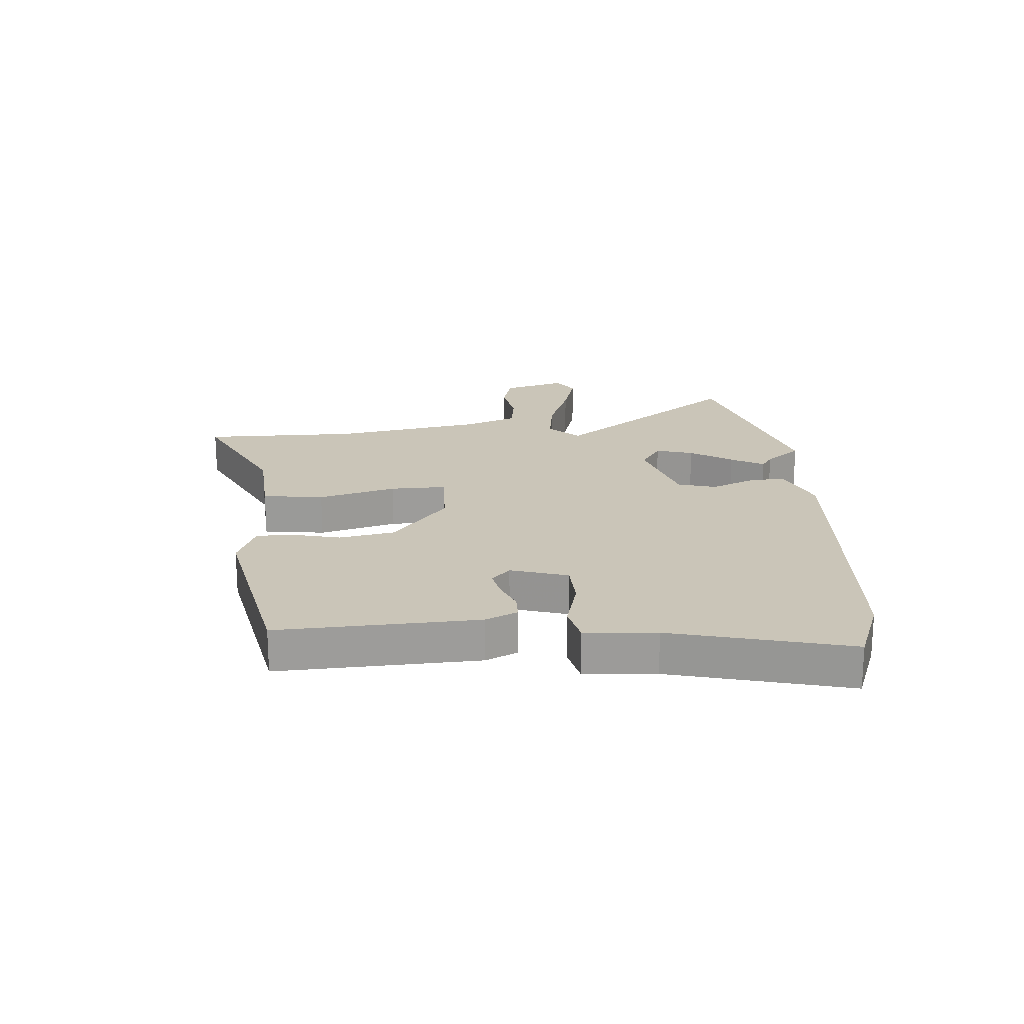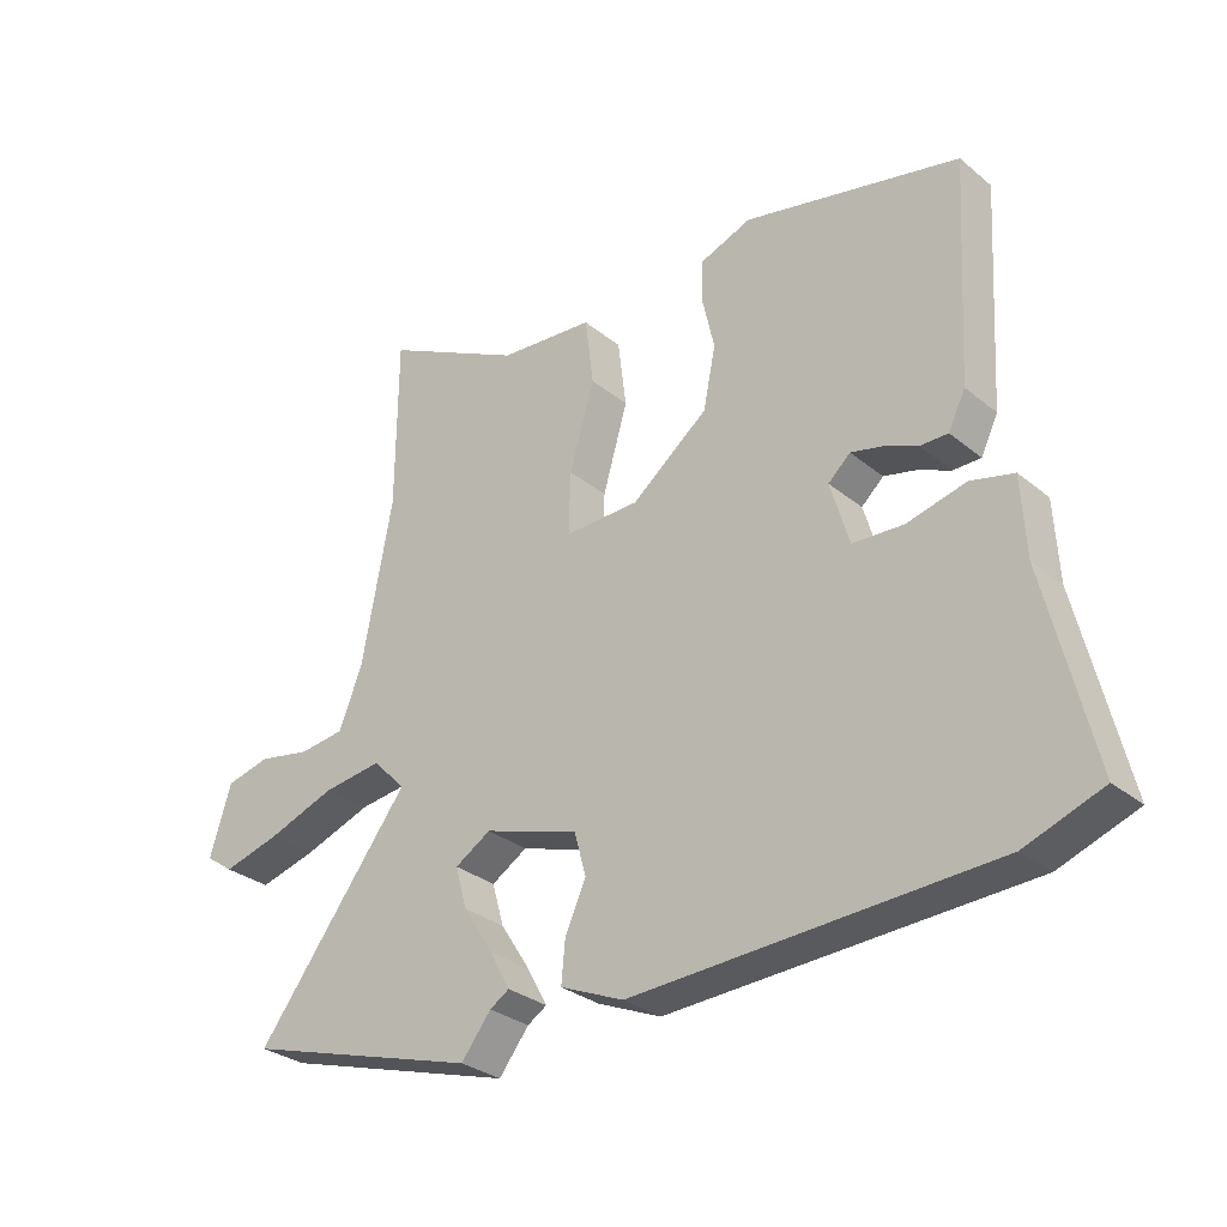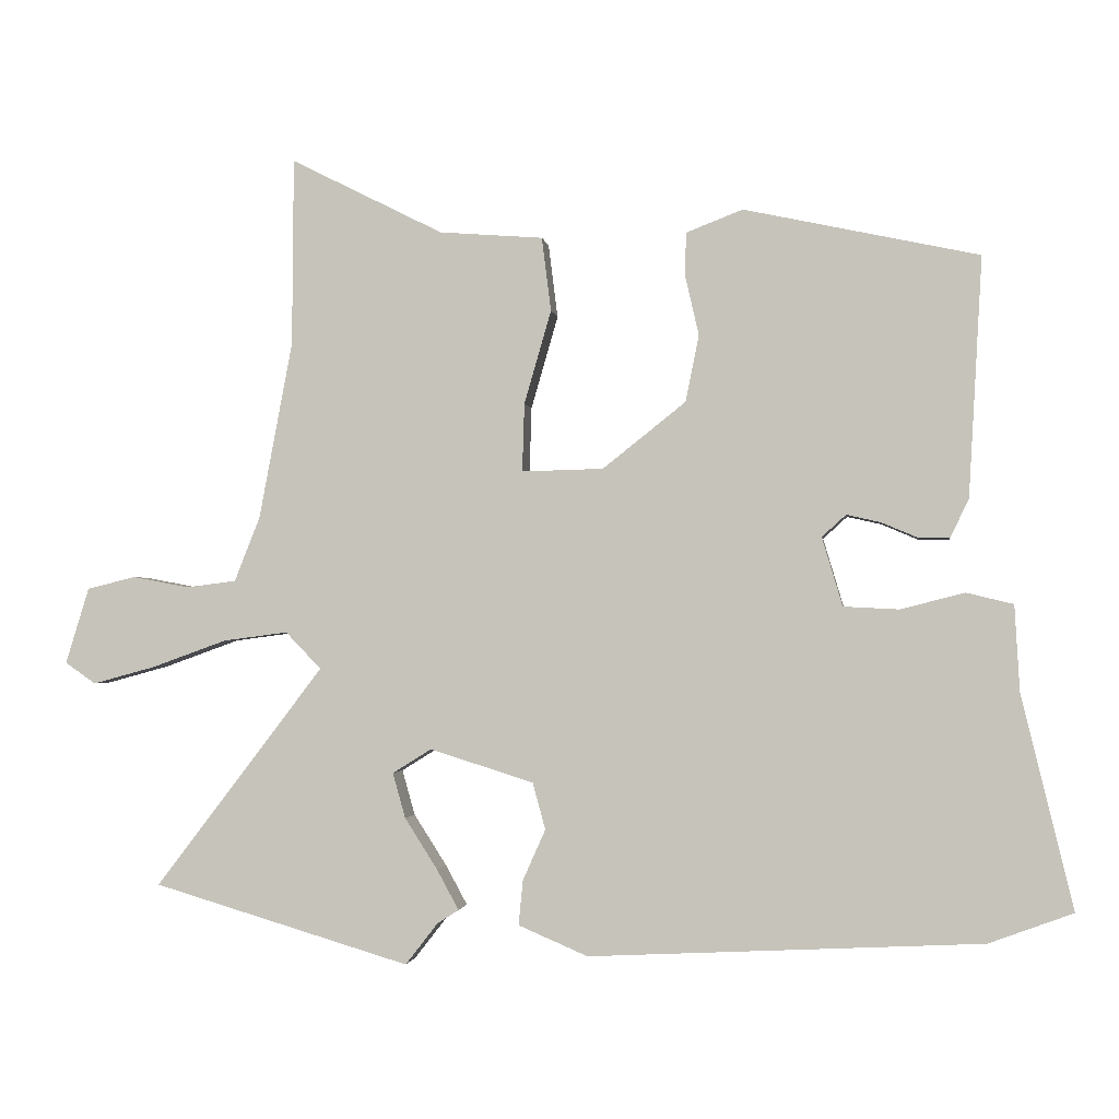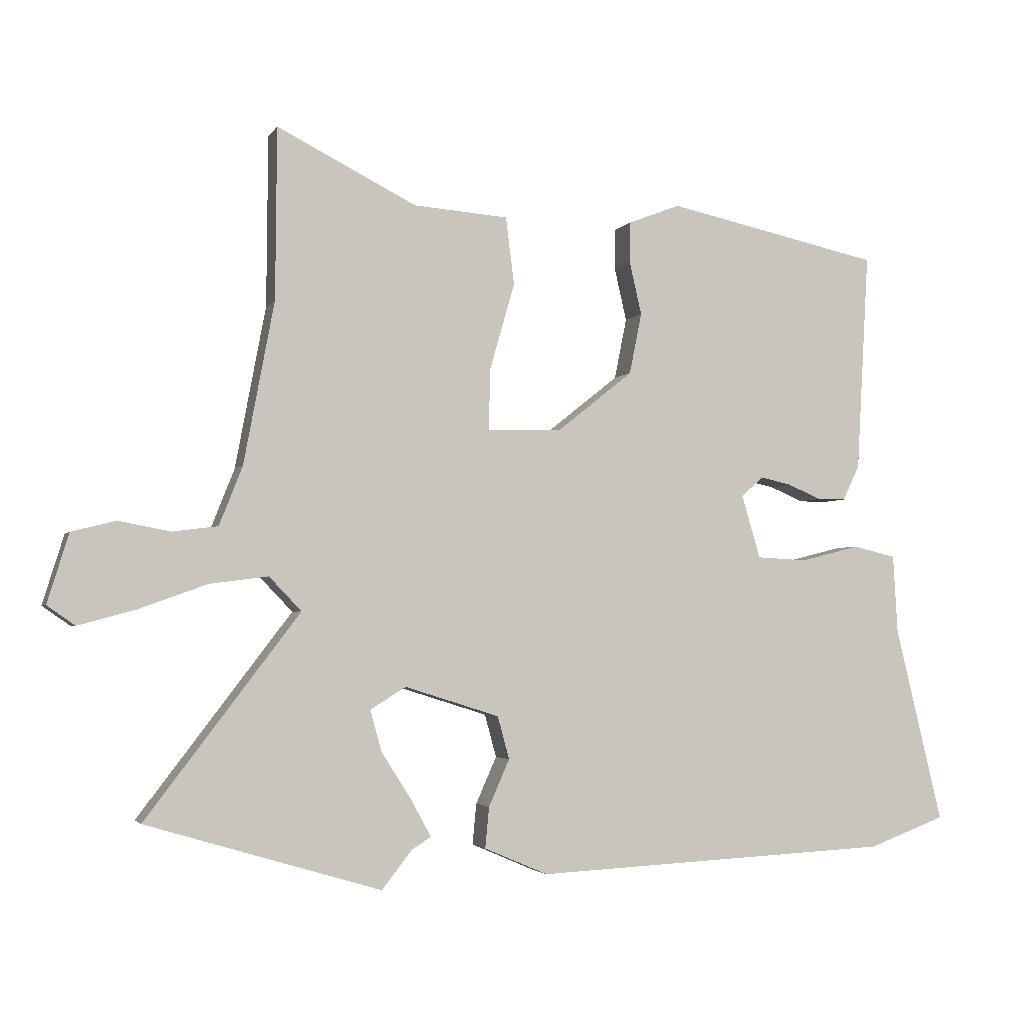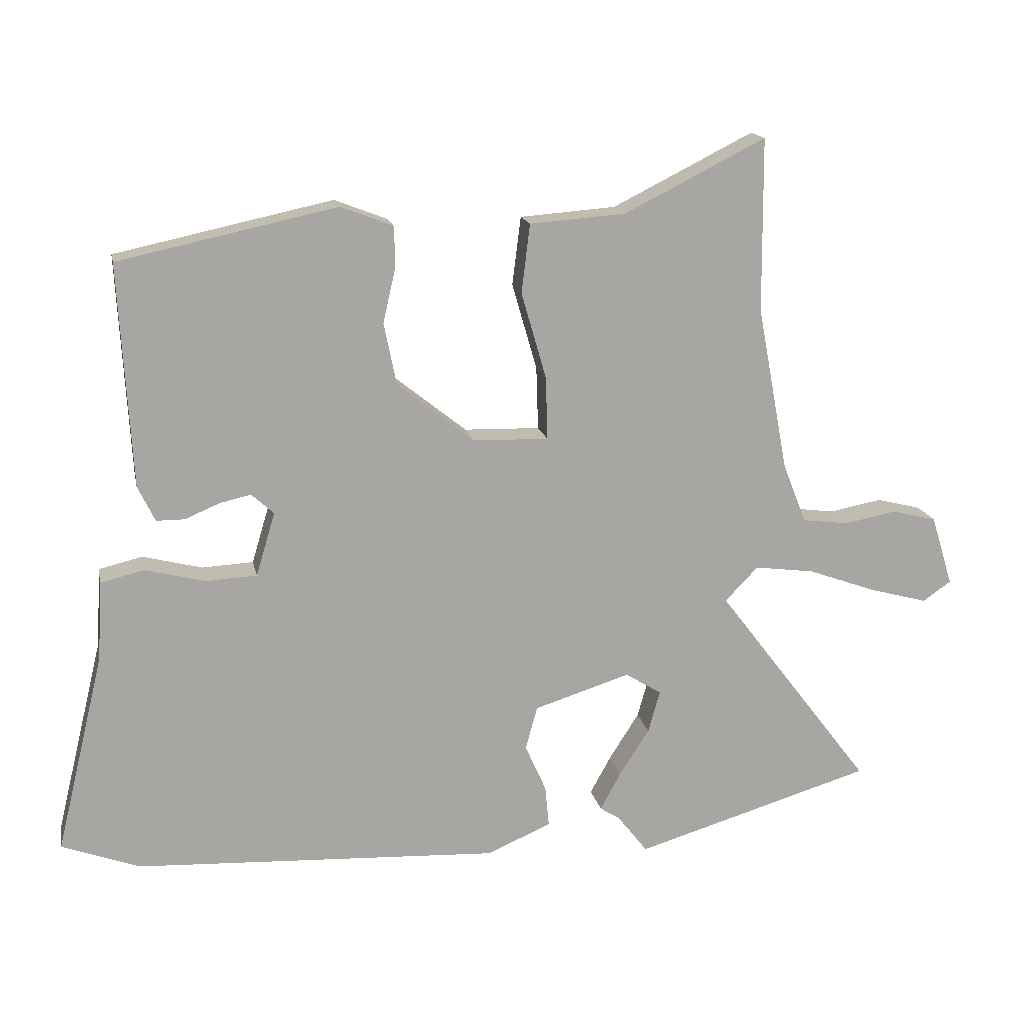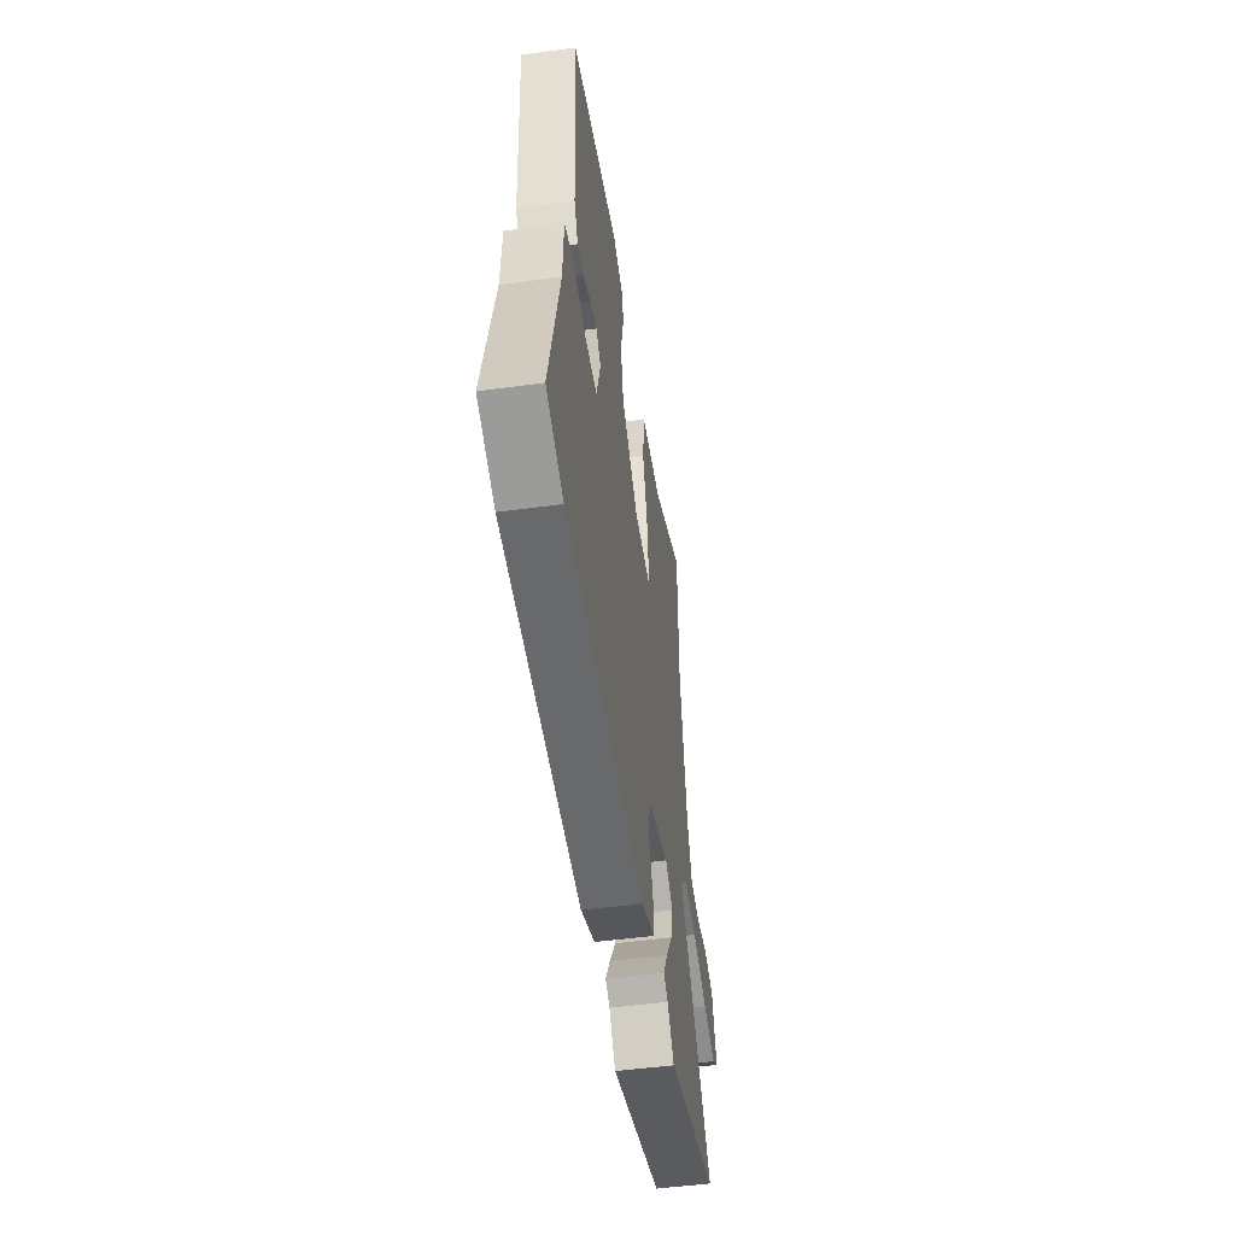
<metadata>
{"format":"obj","ext":"obj","renderer":"f3d","projection":"perspective","resolution":1024,"background":"white","views":[{"elev":20.3,"azim":86.2,"up":"+Y"},{"elev":-29.9,"azim":40.2,"up":"+Z"},{"elev":-1.6,"azim":7.7,"up":"+Z"},{"elev":-3.0,"azim":-17.1,"up":"+Z"},{"elev":16.0,"azim":168.7,"up":"+Z"},{"elev":-49.9,"azim":98.5,"up":"+Z"}]}
</metadata>
<code>
v 0.6 0.07 -0.463
v 0.481 0.07 -0.507
v -0.073 0.07 -0.534
v -0.171 0.07 -0.492
v -0.165 0.07 -0.429
v -0.133 0.07 -0.357
v -0.151 0.07 -0.291
v -0.297 0.07 -0.245
v -0.352 0.07 -0.279
v -0.334 0.07 -0.343
v -0.288 0.07 -0.415
v -0.257 0.07 -0.472
v -0.287 0.07 -0.491
v -0.333 0.07 -0.55
v -0.695 0.07 -0.442
v -0.458 0.07 -0.131
v -0.508 0.07 -0.079
v -0.599 0.07 -0.091
v -0.704 0.07 -0.129
v -0.792 0.07 -0.153
v -0.835 0.07 -0.123
v -0.802 0.07 -0.016
v -0.734 0.07 0.001
v -0.654 0.07 -0.014
v -0.584 0.07 -0.005
v -0.548 0.07 0.086
v -0.501 0.07 0.336
v -0.499 0.07 0.6
v -0.284 0.07 0.492
v -0.138 0.07 0.481
v -0.125 0.07 0.377
v -0.163 0.07 0.245
v -0.166 0.07 0.149
v -0.051 0.07 0.152
v 0.066 0.07 0.245
v 0.085 0.07 0.339
v 0.066 0.07 0.422
v 0.067 0.07 0.484
v 0.147 0.07 0.515
v 0.478 0.07 0.444
v 0.459 0.07 0.106
v 0.433 0.07 0.052
v 0.39 0.07 0.052
v 0.338 0.07 0.074
v 0.29 0.07 0.085
v 0.256 0.07 0.054
v 0.285 0.07 -0.043
v 0.363 0.07 -0.047
v 0.454 0.07 -0.024
v 0.52 0.07 -0.04
v 0.527 0.07 -0.161
v 0.6 0 -0.463
v 0.481 0 -0.507
v -0.073 0 -0.534
v -0.171 0 -0.492
v -0.165 0 -0.429
v -0.133 0 -0.357
v -0.151 0 -0.291
v -0.297 0 -0.245
v -0.352 0 -0.279
v -0.334 0 -0.343
v -0.288 0 -0.415
v -0.257 0 -0.472
v -0.287 0 -0.491
v -0.333 0 -0.55
v -0.695 0 -0.442
v -0.458 0 -0.131
v -0.508 0 -0.079
v -0.599 0 -0.091
v -0.704 0 -0.129
v -0.792 0 -0.153
v -0.835 0 -0.123
v -0.802 0 -0.016
v -0.734 0 0.001
v -0.654 0 -0.014
v -0.584 0 -0.005
v -0.548 0 0.086
v -0.501 0 0.336
v -0.499 0 0.6
v -0.284 0 0.492
v -0.138 0 0.481
v -0.125 0 0.377
v -0.163 0 0.245
v -0.166 0 0.149
v -0.051 0 0.152
v 0.066 0 0.245
v 0.085 0 0.339
v 0.066 0 0.422
v 0.067 0 0.484
v 0.147 0 0.515
v 0.478 0 0.444
v 0.459 0 0.106
v 0.433 0 0.052
v 0.39 0 0.052
v 0.338 0 0.074
v 0.29 0 0.085
v 0.256 0 0.054
v 0.285 0 -0.043
v 0.363 0 -0.047
v 0.454 0 -0.024
v 0.52 0 -0.04
v 0.527 0 -0.161
f 48 49 50 51
f 4 5 6
f 3 4 6
f 2 3 6
f 1 2 6
f 51 1 6
f 48 51 6
f 47 48 6
f 46 47 6 7
f 45 46 7 8
f 42 43 44
f 41 42 44
f 40 41 44
f 39 40 44
f 38 39 44
f 37 38 44
f 36 37 44
f 35 36 44 45
f 34 35 45 8
f 29 30 31 32
f 29 32 33
f 28 29 33
f 27 28 33
f 26 27 33
f 33 34 8
f 26 33 8
f 25 26 8
f 22 23 24
f 21 22 24
f 20 21 24
f 19 20 24
f 18 19 24
f 17 18 24 25
f 13 14 15 16
f 10 11 12 13
f 10 13 16
f 9 10 16
f 8 9 16
f 17 25 8
f 8 16 17
f 102 101 100 99
f 57 56 55
f 57 55 54
f 57 54 53
f 57 53 52
f 57 52 102
f 57 102 99
f 57 99 98
f 58 57 98 97
f 59 58 97 96
f 95 94 93
f 95 93 92
f 95 92 91
f 95 91 90
f 95 90 89
f 95 89 88
f 95 88 87
f 96 95 87 86
f 59 96 86 85
f 83 82 81 80
f 84 83 80
f 84 80 79
f 84 79 78
f 84 78 77
f 59 85 84
f 59 84 77
f 59 77 76
f 75 74 73
f 75 73 72
f 75 72 71
f 75 71 70
f 75 70 69
f 76 75 69 68
f 67 66 65 64
f 64 63 62 61
f 67 64 61
f 67 61 60
f 67 60 59
f 59 76 68
f 68 67 59
f 1 52 53 2
f 2 53 54 3
f 3 54 55 4
f 4 55 56 5
f 5 56 57 6
f 6 57 58 7
f 7 58 59 8
f 8 59 60 9
f 9 60 61 10
f 10 61 62 11
f 11 62 63 12
f 12 63 64 13
f 13 64 65 14
f 14 65 66 15
f 15 66 67 16
f 16 67 68 17
f 17 68 69 18
f 18 69 70 19
f 19 70 71 20
f 20 71 72 21
f 21 72 73 22
f 22 73 74 23
f 23 74 75 24
f 24 75 76 25
f 25 76 77 26
f 26 77 78 27
f 27 78 79 28
f 28 79 80 29
f 29 80 81 30
f 30 81 82 31
f 31 82 83 32
f 32 83 84 33
f 33 84 85 34
f 34 85 86 35
f 35 86 87 36
f 36 87 88 37
f 37 88 89 38
f 38 89 90 39
f 39 90 91 40
f 40 91 92 41
f 41 92 93 42
f 42 93 94 43
f 43 94 95 44
f 44 95 96 45
f 45 96 97 46
f 46 97 98 47
f 47 98 99 48
f 48 99 100 49
f 49 100 101 50
f 50 101 102 51
f 51 102 52 1

</code>
